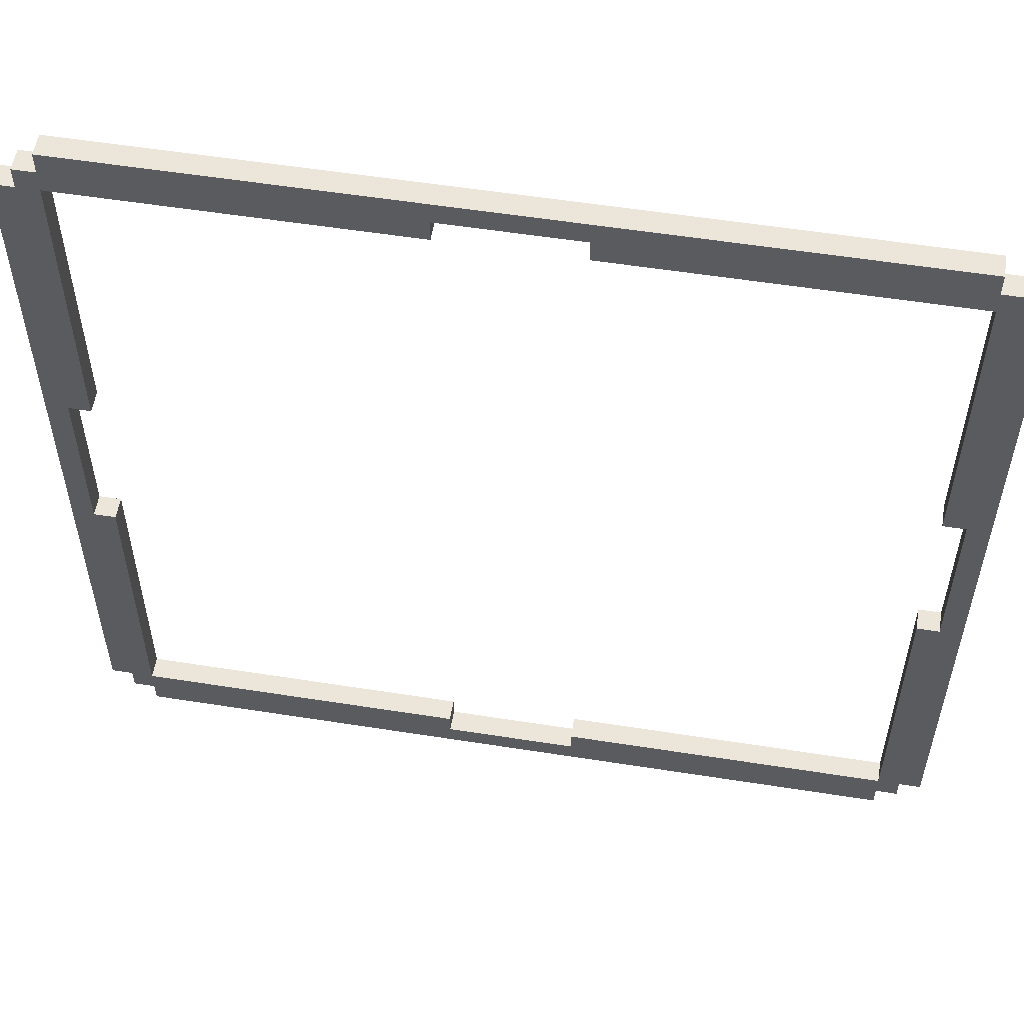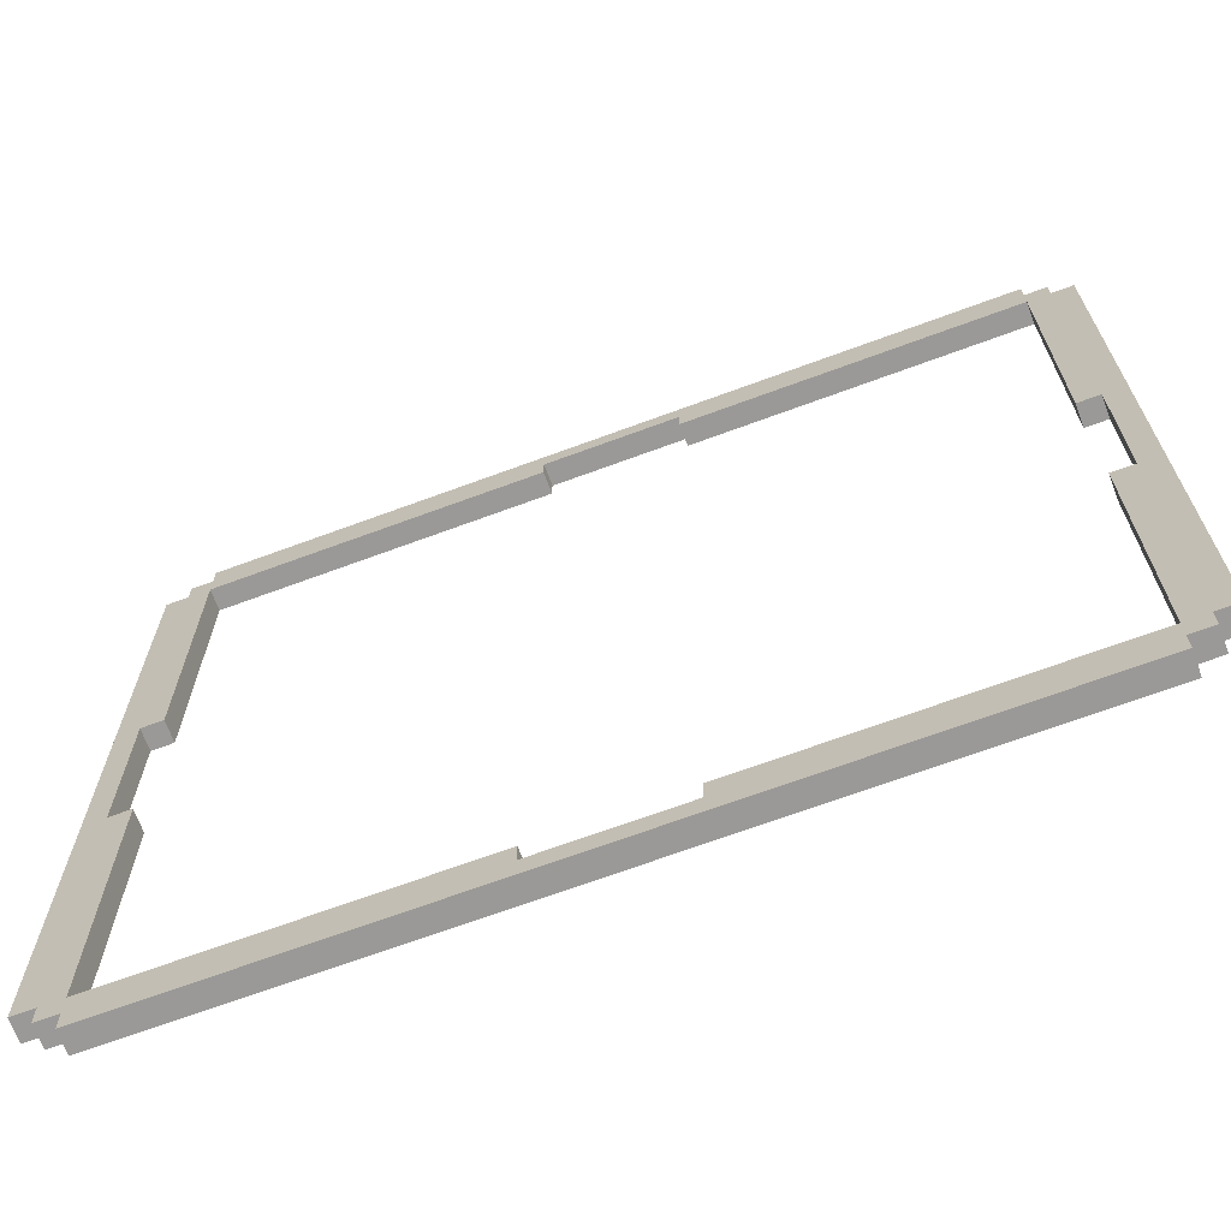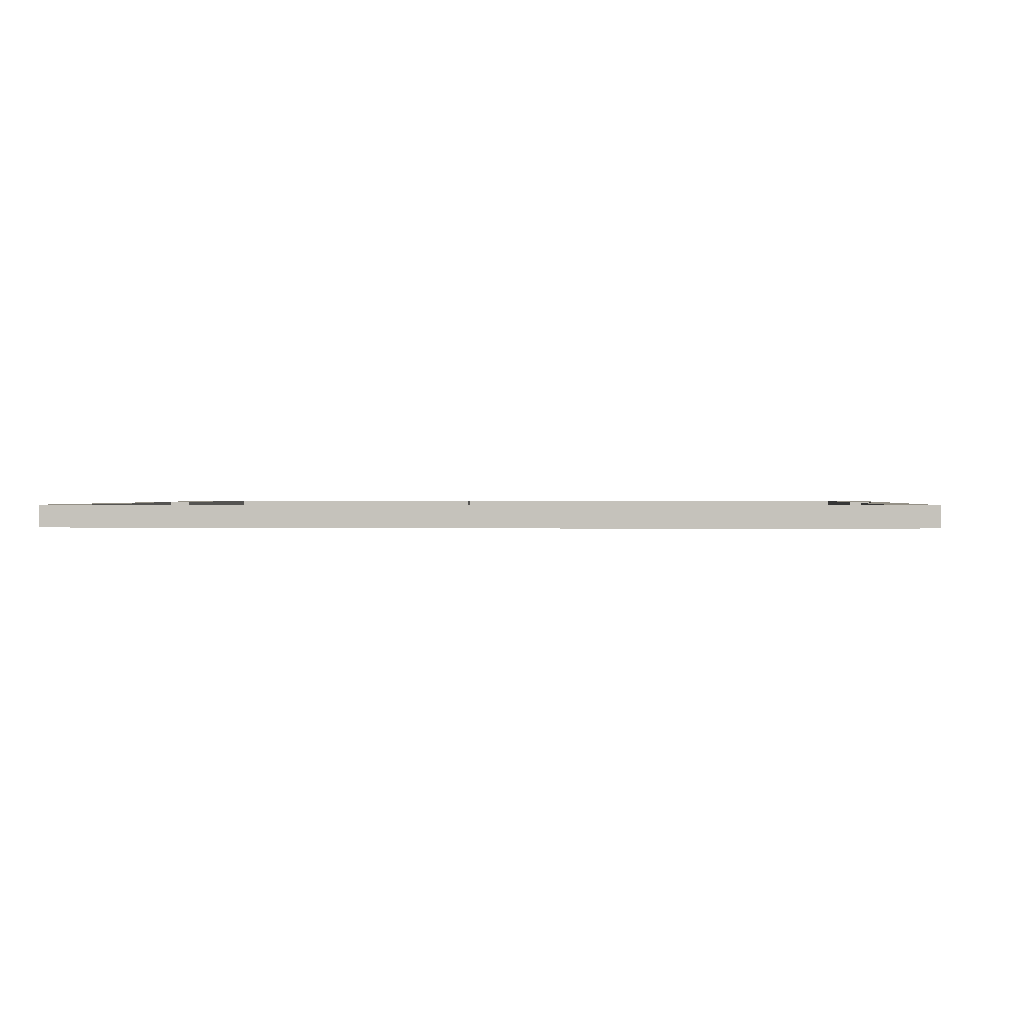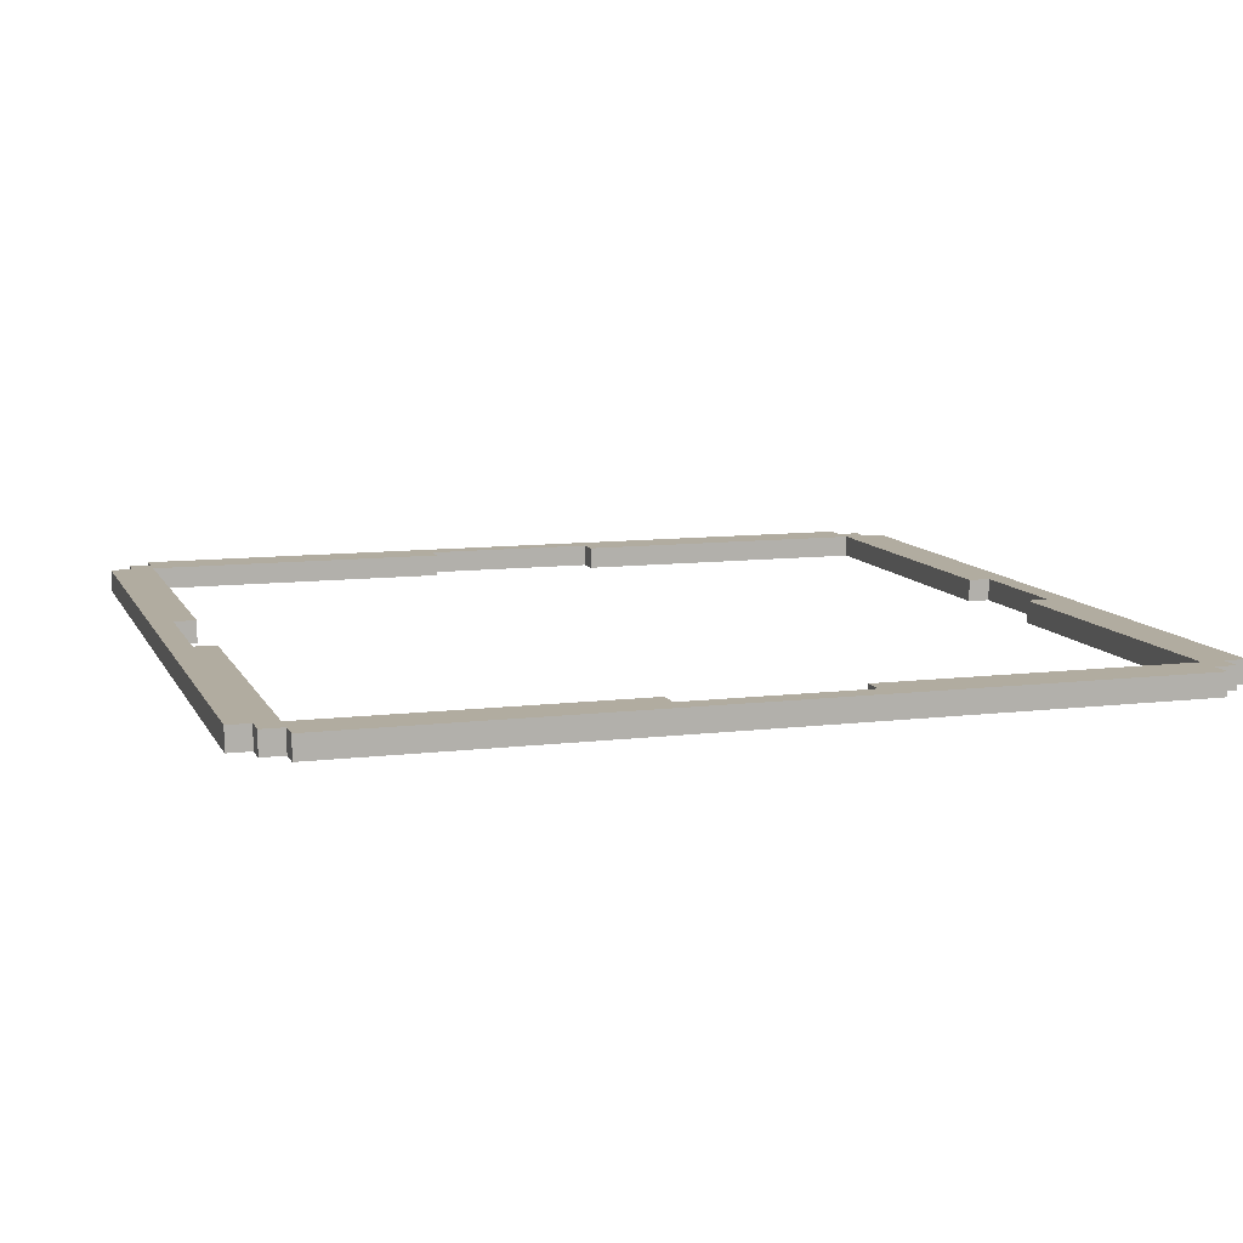
<metadata>
{"format":"obj","ext":"obj","renderer":"f3d","projection":"perspective","resolution":1024,"background":"white","views":[{"elev":55.7,"azim":-170.6,"up":"+Y"},{"elev":-68.9,"azim":-159.7,"up":"+Y"},{"elev":0.6,"azim":-85.9,"up":"+Z"},{"elev":10.1,"azim":-107.4,"up":"+Z"}]}
</metadata>
<code>
o
v -2 0.2 2
v -2 0.2 1.9
v -2 0.6 2
v -2 0.6 1.9
v -2 0.8 2
v -2 0.8 1.9
v -2 1.6 2
v -2 1.6 1.9
v -2 1.9 2
v -2 1.9 1.9
v -2 3.5 2
v -2 3.5 1.9
v -2 3.6 2
v -2 3.6 1.9
v -2 3.8 2
v -2 3.8 1.9
v -1.9 0.1 2
v -1.9 0.1 1.9
v -1.9 0.2 2
v -1.9 0.2 1.9
v -1.9 3.8 2
v -1.9 3.8 1.9
v -1.9 3.9 2
v -1.9 3.9 1.9
v -1.8 0 2
v -1.8 0 1.9
v -1.8 0.1 2
v -1.8 0.1 1.9
v -1.8 3.9 2
v -1.8 3.9 1.9
v -1.8 4 2
v -1.8 4 1.9
v 0.3 0.1 2
v 0.3 0.1 1.9
v 0.3 0.2 2
v 0.3 0.2 1.9
v 0.3 3.8 2
v 0.3 3.8 1.9
v 0.3 3.9 2
v 0.3 3.9 1.9
v 1.8 0.2 2
v 1.8 0.2 1.9
v 1.8 0.4 2
v 1.8 0.4 1.9
v 1.8 0.5 2
v 1.8 0.5 1.9
v 1.8 1.6 2
v 1.8 1.6 1.9
v 1.8 2.4 2
v 1.8 2.4 1.9
v 1.8 3.7 2
v 1.8 3.7 1.9
v 1.8 3.8 2
v 1.8 3.8 1.9
v 1.9 1.6 2
v 1.9 1.6 1.9
v 1.9 2.1 2
v 1.9 2.1 1.9
v 1.9 2.3 2
v 1.9 2.3 1.9
v 1.9 2.4 2
v 1.9 2.4 1.9
v -1.9 1.6 2
v -1.9 1.6 1.9
v -1.9 1.9 2
v -1.9 1.9 1.9
v -1.9 2.4 2
v -1.9 2.4 1.9
v -1.8 0.2 2
v -1.8 0.2 1.9
v -1.8 0.4 2
v -1.8 0.4 1.9
v -1.8 0.6 2
v -1.8 0.6 1.9
v -1.8 1.6 2
v -1.8 1.6 1.9
v -1.8 2.4 2
v -1.8 2.4 1.9
v -1.8 3.5 2
v -1.8 3.5 1.9
v -1.8 3.8 2
v -1.8 3.8 1.9
v -0.3 0.1 2
v -0.3 0.1 1.9
v -0.3 0.2 2
v -0.3 0.2 1.9
v -0.3 3.8 2
v -0.3 3.8 1.9
v -0.3 3.9 2
v -0.3 3.9 1.9
v 1.8 0 2
v 1.8 0 1.9
v 1.8 0.1 2
v 1.8 0.1 1.9
v 1.8 3.9 2
v 1.8 3.9 1.9
v 1.8 4 2
v 1.8 4 1.9
v 1.9 0.1 2
v 1.9 0.1 1.9
v 1.9 0.2 2
v 1.9 0.2 1.9
v 1.9 3.8 2
v 1.9 3.8 1.9
v 1.9 3.9 2
v 1.9 3.9 1.9
v 2 0.2 2
v 2 0.2 1.9
v 2 0.4 2
v 2 0.4 1.9
v 2 0.8 2
v 2 0.8 1.9
v 2 2.1 2
v 2 2.1 1.9
v 2 2.3 2
v 2 2.3 1.9
v 2 3.2 2
v 2 3.2 1.9
v 2 3.5 2
v 2 3.5 1.9
v 2 3.6 2
v 2 3.6 1.9
v 2 3.8 2
v 2 3.8 1.9
v -2 0.2 2
v -2 0.6 2
v -2 0.8 2
v -2 1.6 2
v -2 1.9 2
v -2 3.5 2
v -2 3.6 2
v -2 3.8 2
v -1.9 0.1 2
v -1.9 0.2 2
v -1.9 0.4 2
v -1.9 0.6 2
v -1.9 0.8 2
v -1.9 1.6 2
v -1.9 1.9 2
v -1.9 2.4 2
v -1.9 3.6 2
v -1.9 3.8 2
v -1.9 3.9 2
v -1.8 0 2
v -1.8 0.1 2
v -1.8 0.2 2
v -1.8 0.4 2
v -1.8 0.6 2
v -1.8 1.6 2
v -1.8 2.4 2
v -1.8 3.5 2
v -1.8 3.8 2
v -1.8 3.9 2
v -1.8 4 2
v -1.7 3.8 2
v -1.7 3.9 2
v -1.6 0.1 2
v -1.6 0.2 2
v -1.5 3.8 2
v -1.5 3.9 2
v -1.5 4 2
v -1.4 0 2
v -1.4 0.1 2
v -1.3 0 2
v -1.3 0.2 2
v -1.1 3.9 2
v -1.1 4 2
v -0.5 3.8 2
v -0.5 3.9 2
v -0.3 0.1 2
v -0.3 0.2 2
v -0.3 3.8 2
v -0.3 3.9 2
v -0.3 4 2
v 2.384e-07 3.9 2
v 2.384e-07 4 2
v 0.3 0.1 2
v 0.3 0.2 2
v 0.3 3.8 2
v 0.3 3.9 2
v 1.1 0 2
v 1.1 0.1 2
v 1.3 3.9 2
v 1.3 4 2
v 1.4 0.1 2
v 1.4 0.2 2
v 1.5 0 2
v 1.5 0.1 2
v 1.5 3.8 2
v 1.5 3.9 2
v 1.6 3.9 2
v 1.6 4 2
v 1.7 0.1 2
v 1.7 0.2 2
v 1.8 0 2
v 1.8 0.1 2
v 1.8 0.2 2
v 1.8 0.4 2
v 1.8 0.5 2
v 1.8 1.6 2
v 1.8 2.4 2
v 1.8 3.7 2
v 1.8 3.8 2
v 1.8 3.9 2
v 1.8 4 2
v 1.9 0.1 2
v 1.9 0.2 2
v 1.9 0.5 2
v 1.9 0.8 2
v 1.9 1.6 2
v 1.9 2.1 2
v 1.9 2.3 2
v 1.9 2.4 2
v 1.9 3.2 2
v 1.9 3.5 2
v 1.9 3.6 2
v 1.9 3.7 2
v 1.9 3.8 2
v 1.9 3.9 2
v 2 0.2 2
v 2 0.4 2
v 2 0.8 2
v 2 2.1 2
v 2 2.3 2
v 2 3.2 2
v 2 3.5 2
v 2 3.6 2
v 2 3.8 2
v -2 0.2 1.9
v -2 0.6 1.9
v -2 0.8 1.9
v -2 1.6 1.9
v -2 1.9 1.9
v -2 3.5 1.9
v -2 3.6 1.9
v -2 3.8 1.9
v -1.9 0.1 1.9
v -1.9 0.2 1.9
v -1.9 0.4 1.9
v -1.9 0.6 1.9
v -1.9 0.8 1.9
v -1.9 1.6 1.9
v -1.9 1.9 1.9
v -1.9 2.4 1.9
v -1.9 3.6 1.9
v -1.9 3.8 1.9
v -1.9 3.9 1.9
v -1.8 0 1.9
v -1.8 0.1 1.9
v -1.8 0.2 1.9
v -1.8 0.4 1.9
v -1.8 0.6 1.9
v -1.8 1.6 1.9
v -1.8 2.4 1.9
v -1.8 3.5 1.9
v -1.8 3.8 1.9
v -1.8 3.9 1.9
v -1.8 4 1.9
v -1.7 3.8 1.9
v -1.7 3.9 1.9
v -1.6 0.1 1.9
v -1.6 0.2 1.9
v -1.5 3.8 1.9
v -1.5 3.9 1.9
v -1.5 4 1.9
v -1.4 0 1.9
v -1.4 0.1 1.9
v -1.3 0 1.9
v -1.3 0.2 1.9
v -1.1 3.9 1.9
v -1.1 4 1.9
v -0.5 3.8 1.9
v -0.5 3.9 1.9
v -0.3 0.1 1.9
v -0.3 0.2 1.9
v -0.3 3.8 1.9
v -0.3 3.9 1.9
v -0.3 4 1.9
v 2.384e-07 3.9 1.9
v 2.384e-07 4 1.9
v 0.3 0.1 1.9
v 0.3 0.2 1.9
v 0.3 3.8 1.9
v 0.3 3.9 1.9
v 1.1 0 1.9
v 1.1 0.1 1.9
v 1.3 3.9 1.9
v 1.3 4 1.9
v 1.4 0.1 1.9
v 1.4 0.2 1.9
v 1.5 0 1.9
v 1.5 0.1 1.9
v 1.5 3.8 1.9
v 1.5 3.9 1.9
v 1.6 3.9 1.9
v 1.6 4 1.9
v 1.7 0.1 1.9
v 1.7 0.2 1.9
v 1.8 0 1.9
v 1.8 0.1 1.9
v 1.8 0.2 1.9
v 1.8 0.4 1.9
v 1.8 0.5 1.9
v 1.8 1.6 1.9
v 1.8 2.4 1.9
v 1.8 3.7 1.9
v 1.8 3.8 1.9
v 1.8 3.9 1.9
v 1.8 4 1.9
v 1.9 0.1 1.9
v 1.9 0.2 1.9
v 1.9 0.5 1.9
v 1.9 0.8 1.9
v 1.9 1.6 1.9
v 1.9 2.1 1.9
v 1.9 2.3 1.9
v 1.9 2.4 1.9
v 1.9 3.2 1.9
v 1.9 3.5 1.9
v 1.9 3.6 1.9
v 1.9 3.7 1.9
v 1.9 3.8 1.9
v 1.9 3.9 1.9
v 2 0.2 1.9
v 2 0.4 1.9
v 2 0.8 1.9
v 2 2.1 1.9
v 2 2.3 1.9
v 2 3.2 1.9
v 2 3.5 1.9
v 2 3.6 1.9
v 2 3.8 1.9
v -1.8 0 2
v -1.4 0 2
v -1.3 0 2
v 1.1 0 2
v 1.5 0 2
v 1.8 0 2
v -1.8 0 1.9
v -1.4 0 1.9
v -1.3 0 1.9
v 1.1 0 1.9
v 1.5 0 1.9
v 1.8 0 1.9
v -1.9 0.1 2
v -1.8 0.1 2
v 1.8 0.1 2
v 1.9 0.1 2
v -1.9 0.1 1.9
v -1.8 0.1 1.9
v 1.8 0.1 1.9
v 1.9 0.1 1.9
v -2 0.2 2
v -1.9 0.2 2
v 1.9 0.2 2
v 2 0.2 2
v -2 0.2 1.9
v -1.9 0.2 1.9
v 1.9 0.2 1.9
v 2 0.2 1.9
v -1.9 2.4 2
v -1.8 2.4 2
v 1.8 2.4 2
v 1.9 2.4 2
v -1.9 2.4 1.9
v -1.8 2.4 1.9
v 1.8 2.4 1.9
v 1.9 2.4 1.9
v -1.8 3.8 2
v -1.7 3.8 2
v -1.5 3.8 2
v -0.5 3.8 2
v -0.3 3.8 2
v 0.3 3.8 2
v 1.5 3.8 2
v 1.8 3.8 2
v -1.8 3.8 1.9
v -1.7 3.8 1.9
v -1.5 3.8 1.9
v -0.5 3.8 1.9
v -0.3 3.8 1.9
v 0.3 3.8 1.9
v 1.5 3.8 1.9
v 1.8 3.8 1.9
v -0.3 3.9 2
v 2.384e-07 3.9 2
v 0.3 3.9 2
v -0.3 3.9 1.9
v 2.384e-07 3.9 1.9
v 0.3 3.9 1.9
v -0.3 0.1 2
v 0.3 0.1 2
v -0.3 0.1 1.9
v 0.3 0.1 1.9
v -1.8 0.2 2
v -1.6 0.2 2
v -1.3 0.2 2
v -0.3 0.2 2
v 0.3 0.2 2
v 1.4 0.2 2
v 1.7 0.2 2
v 1.8 0.2 2
v -1.8 0.2 1.9
v -1.6 0.2 1.9
v -1.3 0.2 1.9
v -0.3 0.2 1.9
v 0.3 0.2 1.9
v 1.4 0.2 1.9
v 1.7 0.2 1.9
v 1.8 0.2 1.9
v -1.9 1.6 2
v -1.8 1.6 2
v 1.8 1.6 2
v 1.9 1.6 2
v -1.9 1.6 1.9
v -1.8 1.6 1.9
v 1.8 1.6 1.9
v 1.9 1.6 1.9
v -2 3.8 2
v -1.9 3.8 2
v 1.9 3.8 2
v 2 3.8 2
v -2 3.8 1.9
v -1.9 3.8 1.9
v 1.9 3.8 1.9
v 2 3.8 1.9
v -1.9 3.9 2
v -1.8 3.9 2
v 1.8 3.9 2
v 1.9 3.9 2
v -1.9 3.9 1.9
v -1.8 3.9 1.9
v 1.8 3.9 1.9
v 1.9 3.9 1.9
v -1.8 4 2
v -1.5 4 2
v -1.1 4 2
v -0.3 4 2
v 2.384e-07 4 2
v 1.3 4 2
v 1.6 4 2
v 1.8 4 2
v -1.8 4 1.9
v -1.5 4 1.9
v -1.1 4 1.9
v -0.3 4 1.9
v 2.384e-07 4 1.9
v 1.3 4 1.9
v 1.6 4 1.9
v 1.8 4 1.9
f 3 2 1
f 4 2 3
f 5 4 3
f 6 4 5
f 7 6 5
f 8 6 7
f 9 8 7
f 10 8 9
f 11 10 9
f 12 10 11
f 13 12 11
f 14 12 13
f 15 14 13
f 16 14 15
f 19 18 17
f 20 18 19
f 23 22 21
f 24 22 23
f 27 26 25
f 28 26 27
f 31 30 29
f 32 30 31
f 35 34 33
f 36 34 35
f 39 38 37
f 40 38 39
f 43 42 41
f 44 42 43
f 45 44 43
f 46 44 45
f 47 46 45
f 48 46 47
f 51 50 49
f 52 50 51
f 53 52 51
f 54 52 53
f 57 56 55
f 58 56 57
f 59 58 57
f 60 58 59
f 61 60 59
f 62 60 61
f 63 64 65
f 65 64 66
f 65 66 67
f 67 66 68
f 69 70 71
f 71 70 72
f 71 72 73
f 73 72 74
f 73 74 75
f 75 74 76
f 77 78 79
f 79 78 80
f 79 80 81
f 81 80 82
f 83 84 85
f 85 84 86
f 87 88 89
f 89 88 90
f 91 92 93
f 93 92 94
f 95 96 97
f 97 96 98
f 99 100 101
f 101 100 102
f 103 104 105
f 105 104 106
f 107 108 109
f 109 108 110
f 109 110 111
f 111 110 112
f 111 112 113
f 113 112 114
f 113 114 115
f 115 114 116
f 115 116 117
f 117 116 118
f 117 118 119
f 119 118 120
f 119 120 121
f 121 120 122
f 121 122 123
f 123 122 124
f 134 126 125
f 135 126 134
f 136 127 126
f 136 126 135
f 137 128 127
f 137 127 136
f 138 129 128
f 138 128 137
f 139 130 129
f 139 129 138
f 140 130 139
f 141 132 131
f 141 131 130
f 142 132 141
f 145 134 133
f 146 135 134
f 146 134 145
f 147 136 135
f 147 135 146
f 148 137 136
f 148 136 147
f 148 138 137
f 149 138 148
f 150 130 140
f 151 141 130
f 151 130 150
f 151 142 141
f 152 143 142
f 152 142 151
f 153 143 152
f 155 154 153
f 155 153 152
f 156 154 155
f 157 145 144
f 157 146 145
f 158 146 157
f 159 156 155
f 160 154 156
f 160 156 159
f 161 154 160
f 162 157 144
f 163 158 157
f 163 157 162
f 164 163 162
f 165 158 163
f 165 163 164
f 166 160 159
f 166 161 160
f 167 161 166
f 168 166 159
f 168 167 166
f 169 167 168
f 170 165 164
f 171 165 170
f 172 169 168
f 173 167 169
f 173 169 172
f 174 167 173
f 175 174 173
f 176 174 175
f 177 170 164
f 180 176 175
f 181 178 177
f 181 177 164
f 182 178 181
f 183 180 179
f 183 176 180
f 184 176 183
f 185 178 182
f 185 182 181
f 186 178 185
f 187 185 181
f 187 186 185
f 188 186 187
f 189 183 179
f 190 184 183
f 190 183 189
f 191 190 189
f 191 184 190
f 192 184 191
f 193 186 188
f 193 188 187
f 194 186 193
f 195 193 187
f 195 194 193
f 196 194 195
f 197 194 196
f 203 191 189
f 204 192 191
f 204 191 203
f 205 192 204
f 206 197 196
f 207 198 197
f 207 197 206
f 208 199 198
f 208 200 199
f 209 200 208
f 210 200 209
f 213 202 201
f 214 202 213
f 215 202 214
f 216 202 215
f 217 203 202
f 217 202 216
f 218 204 203
f 218 203 217
f 219 204 218
f 220 198 207
f 221 208 198
f 221 198 220
f 221 209 208
f 222 210 209
f 222 209 221
f 222 211 210
f 223 212 211
f 223 211 222
f 224 214 213
f 224 212 223
f 224 213 212
f 225 215 214
f 225 214 224
f 226 216 215
f 226 215 225
f 227 217 216
f 227 216 226
f 227 218 217
f 228 218 227
f 229 230 238
f 238 230 239
f 230 231 240
f 239 230 240
f 231 232 241
f 240 231 241
f 232 233 242
f 241 232 242
f 233 234 243
f 242 233 243
f 243 234 244
f 235 236 245
f 234 235 245
f 245 236 246
f 237 238 249
f 238 239 250
f 249 238 250
f 239 240 251
f 250 239 251
f 240 241 252
f 251 240 252
f 241 242 252
f 252 242 253
f 244 234 254
f 234 245 255
f 254 234 255
f 245 246 255
f 246 247 256
f 255 246 256
f 256 247 257
f 257 258 259
f 256 257 259
f 259 258 260
f 248 249 261
f 249 250 261
f 261 250 262
f 259 260 263
f 260 258 264
f 263 260 264
f 264 258 265
f 248 261 266
f 261 262 267
f 266 261 267
f 266 267 268
f 267 262 269
f 268 267 269
f 263 264 270
f 264 265 270
f 270 265 271
f 263 270 272
f 270 271 272
f 272 271 273
f 268 269 274
f 274 269 275
f 272 273 276
f 273 271 277
f 276 273 277
f 277 271 278
f 277 278 279
f 279 278 280
f 268 274 281
f 279 280 284
f 281 282 285
f 268 281 285
f 285 282 286
f 283 284 287
f 284 280 287
f 287 280 288
f 286 282 289
f 285 286 289
f 289 282 290
f 285 289 291
f 289 290 291
f 291 290 292
f 283 287 293
f 287 288 294
f 293 287 294
f 293 294 295
f 294 288 295
f 295 288 296
f 292 290 297
f 291 292 297
f 297 290 298
f 291 297 299
f 297 298 299
f 299 298 300
f 300 298 301
f 293 295 307
f 295 296 308
f 307 295 308
f 308 296 309
f 300 301 310
f 301 302 311
f 310 301 311
f 302 303 312
f 303 304 312
f 312 304 313
f 313 304 314
f 305 306 317
f 317 306 318
f 318 306 319
f 319 306 320
f 306 307 321
f 320 306 321
f 307 308 322
f 321 307 322
f 322 308 323
f 311 302 324
f 302 312 325
f 324 302 325
f 312 313 325
f 313 314 326
f 325 313 326
f 314 315 326
f 315 316 327
f 326 315 327
f 317 318 328
f 327 316 328
f 316 317 328
f 318 319 329
f 328 318 329
f 319 320 330
f 329 319 330
f 320 321 331
f 330 320 331
f 321 322 331
f 331 322 332
f 339 334 333
f 340 335 334
f 340 334 339
f 341 336 335
f 341 335 340
f 342 337 336
f 342 336 341
f 343 338 337
f 343 337 342
f 344 338 343
f 349 346 345
f 350 346 349
f 351 348 347
f 352 348 351
f 357 354 353
f 358 354 357
f 359 356 355
f 360 356 359
f 365 362 361
f 366 362 365
f 367 364 363
f 368 364 367
f 377 370 369
f 378 371 370
f 378 370 377
f 379 372 371
f 379 371 378
f 380 373 372
f 380 372 379
f 381 373 380
f 382 375 374
f 383 376 375
f 383 375 382
f 384 376 383
f 388 386 385
f 389 387 386
f 389 386 388
f 390 387 389
f 391 392 393
f 393 392 394
f 395 396 403
f 396 397 404
f 403 396 404
f 397 398 405
f 404 397 405
f 405 398 406
f 399 400 407
f 400 401 408
f 407 400 408
f 401 402 409
f 408 401 409
f 409 402 410
f 411 412 415
f 415 412 416
f 413 414 417
f 417 414 418
f 419 420 423
f 423 420 424
f 421 422 425
f 425 422 426
f 427 428 431
f 431 428 432
f 429 430 433
f 433 430 434
f 435 436 443
f 436 437 444
f 443 436 444
f 437 438 445
f 444 437 445
f 438 439 446
f 445 438 446
f 439 440 447
f 446 439 447
f 440 441 448
f 447 440 448
f 441 442 449
f 448 441 449
f 449 442 450

</code>
